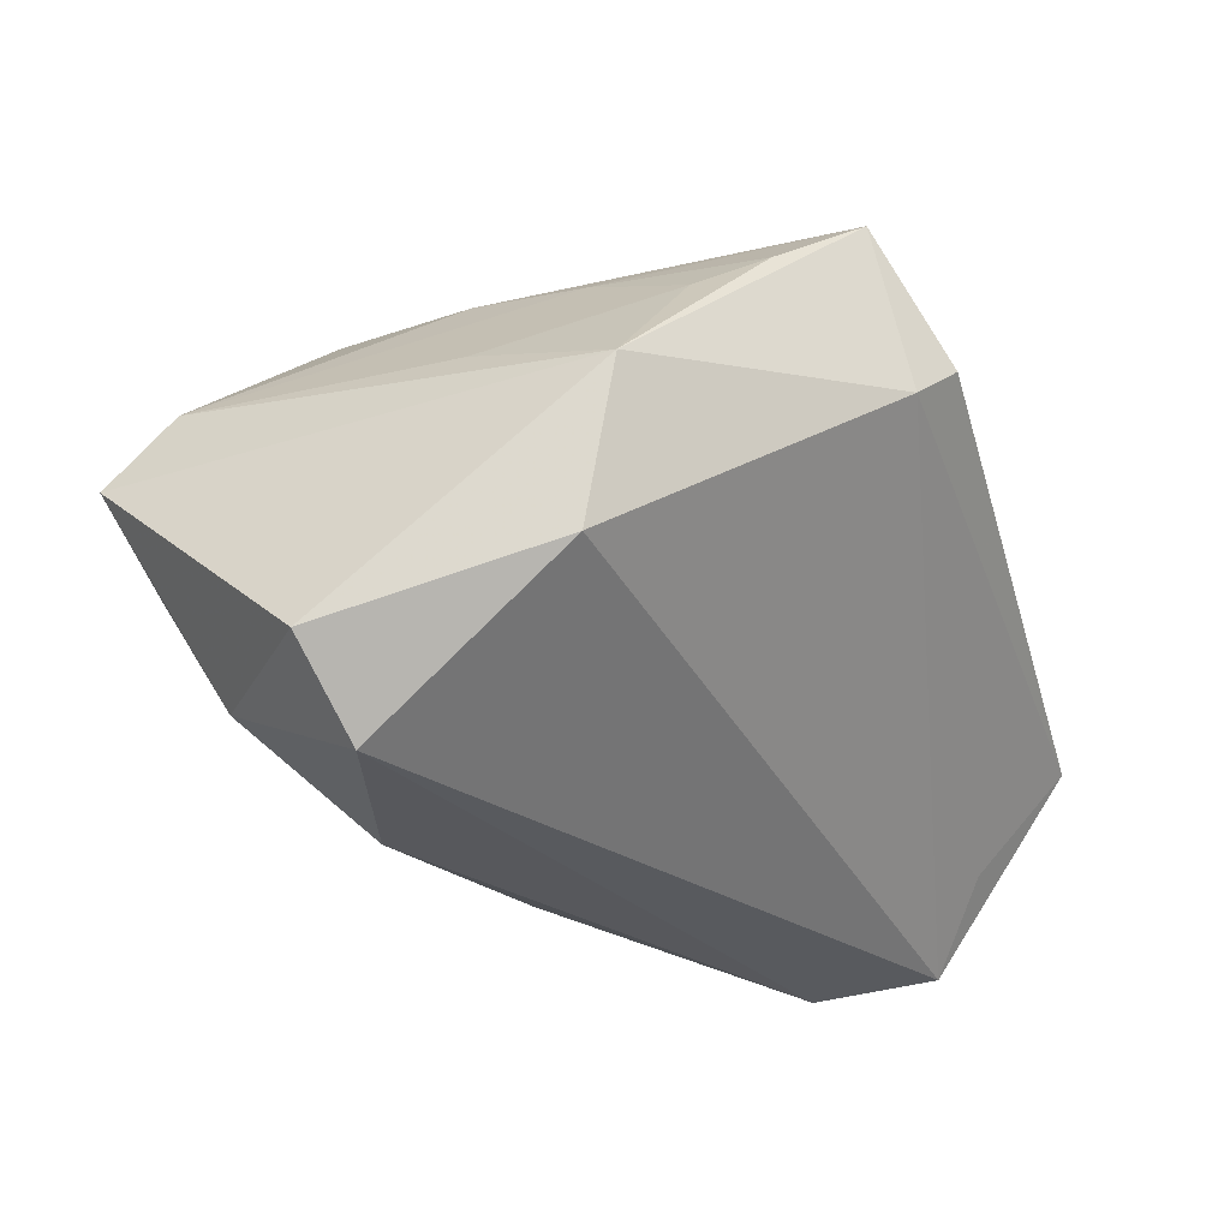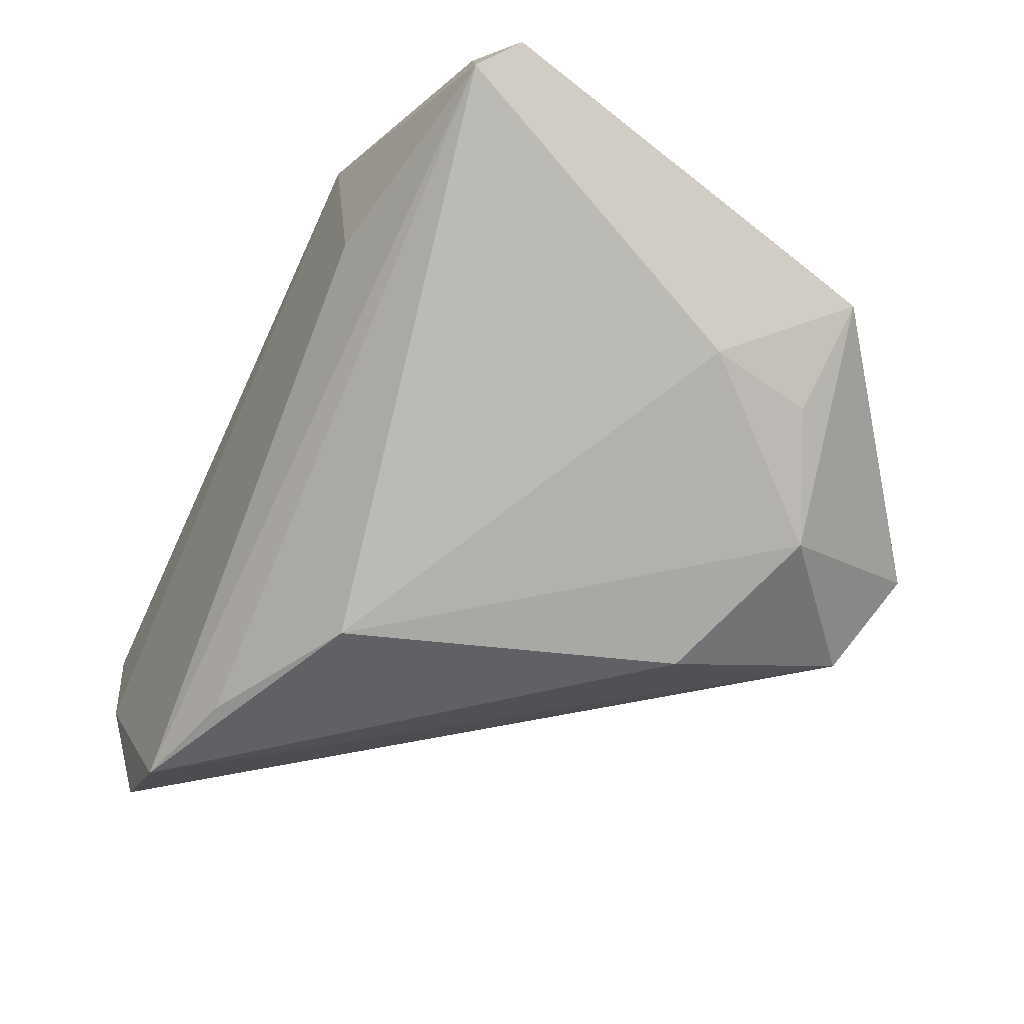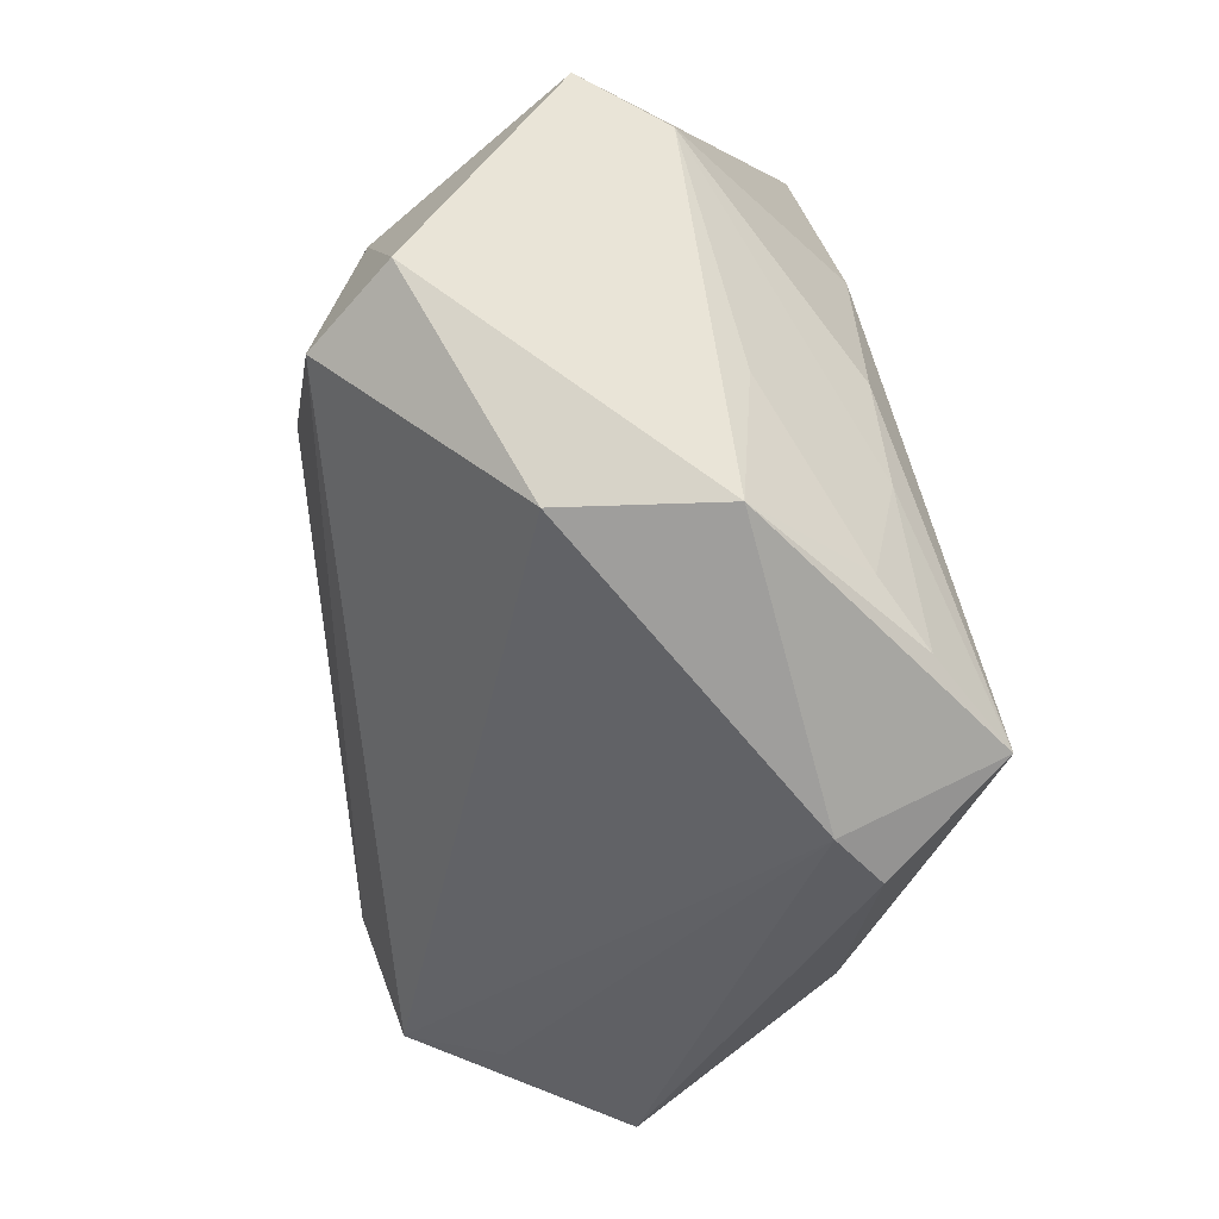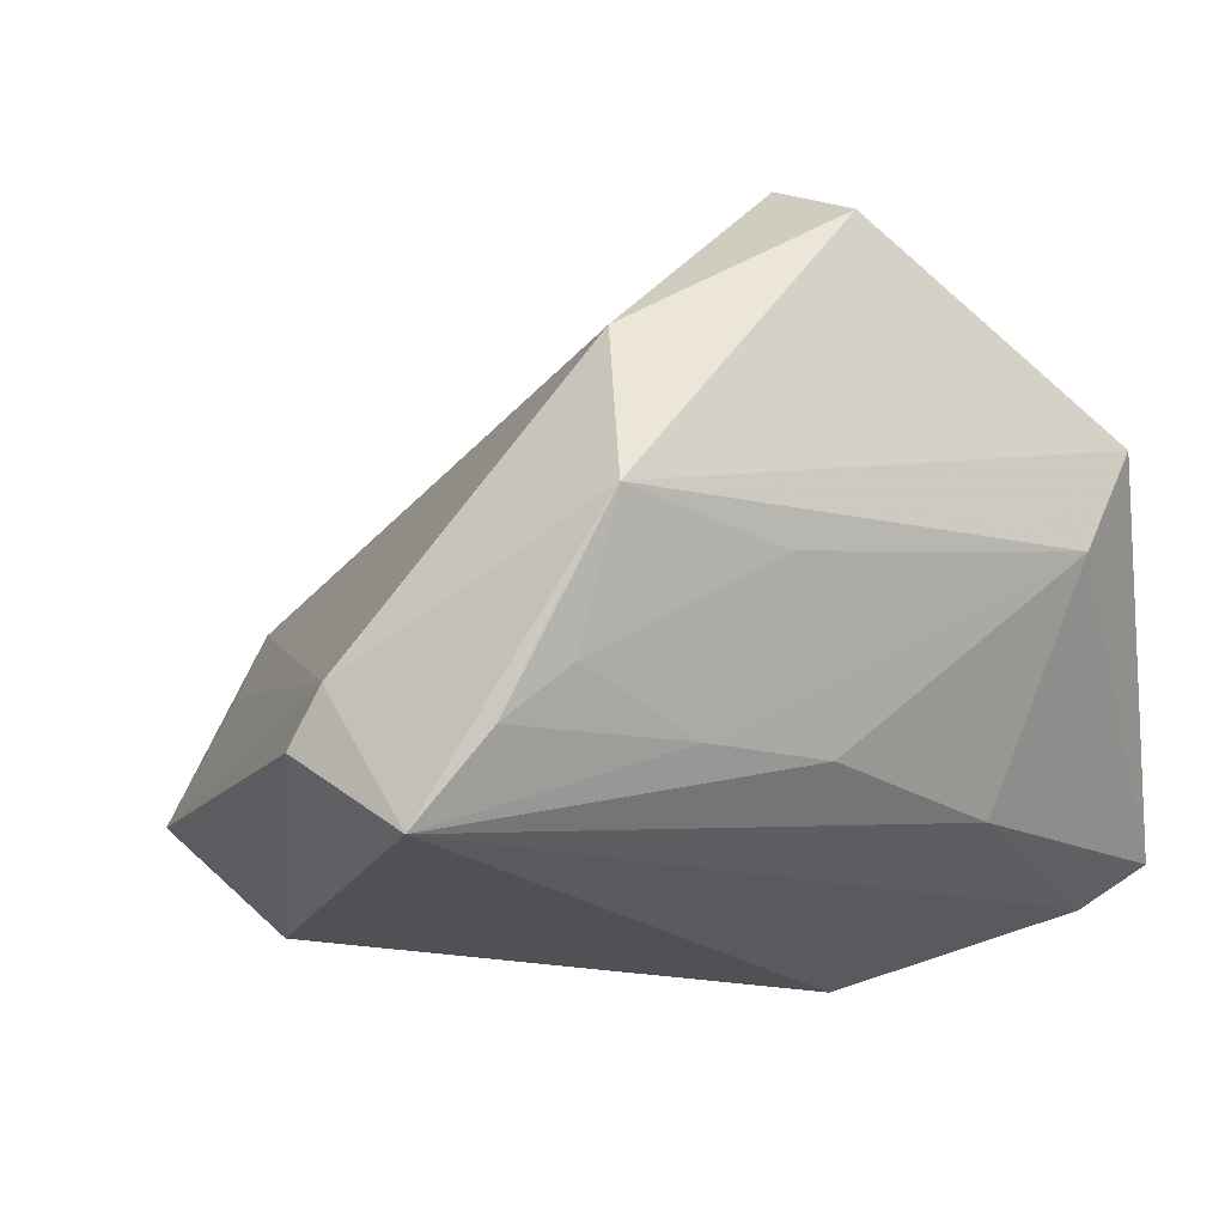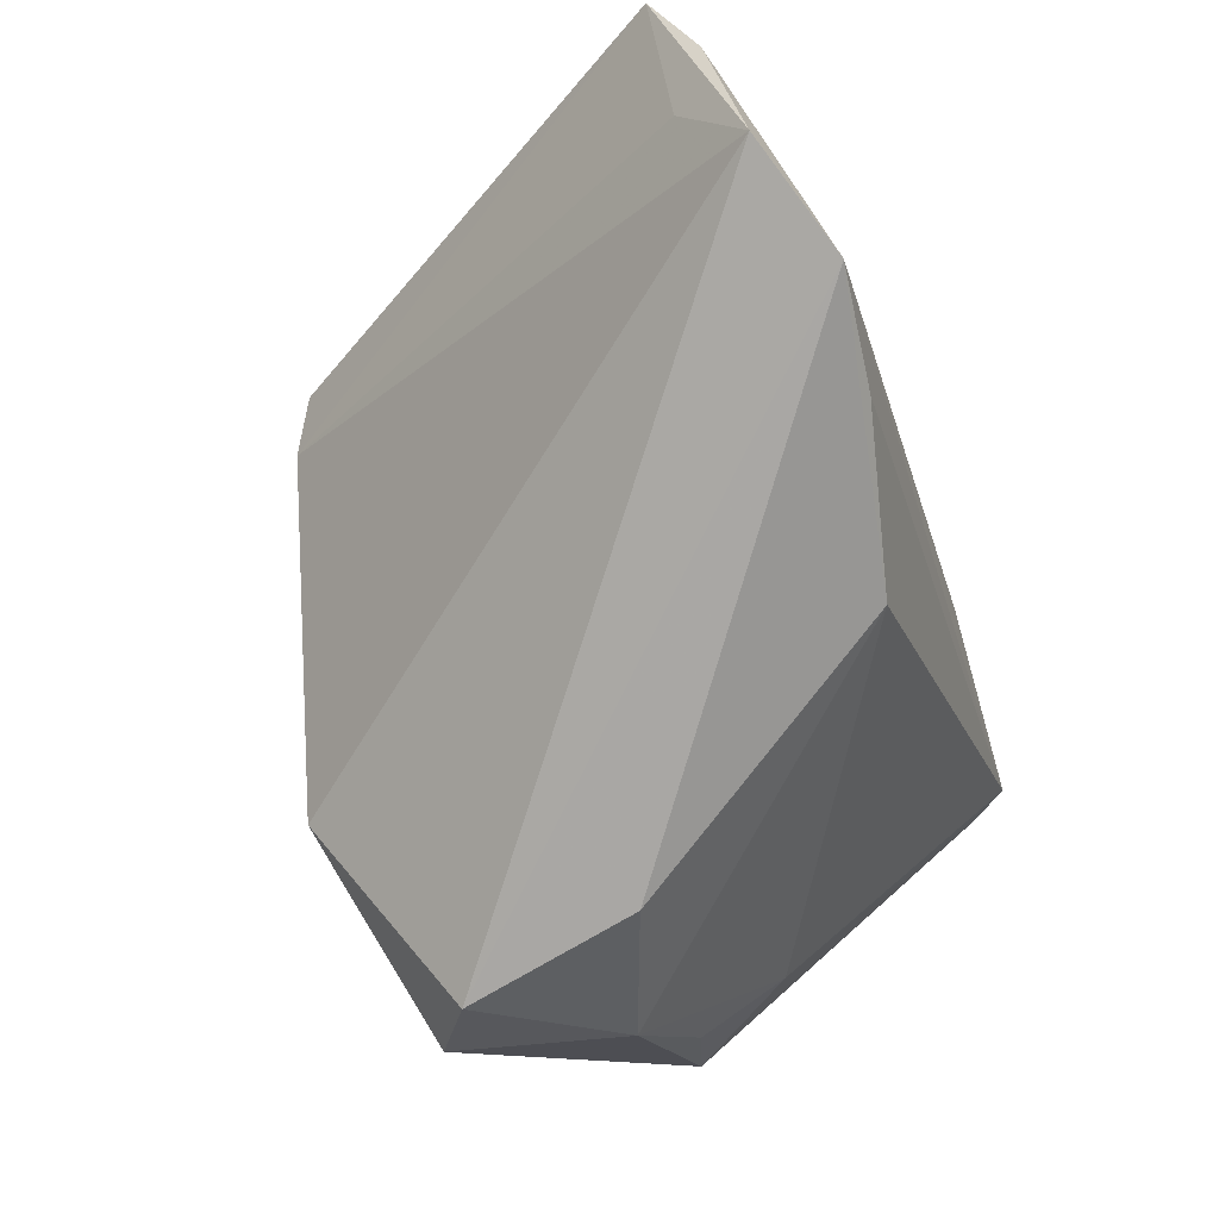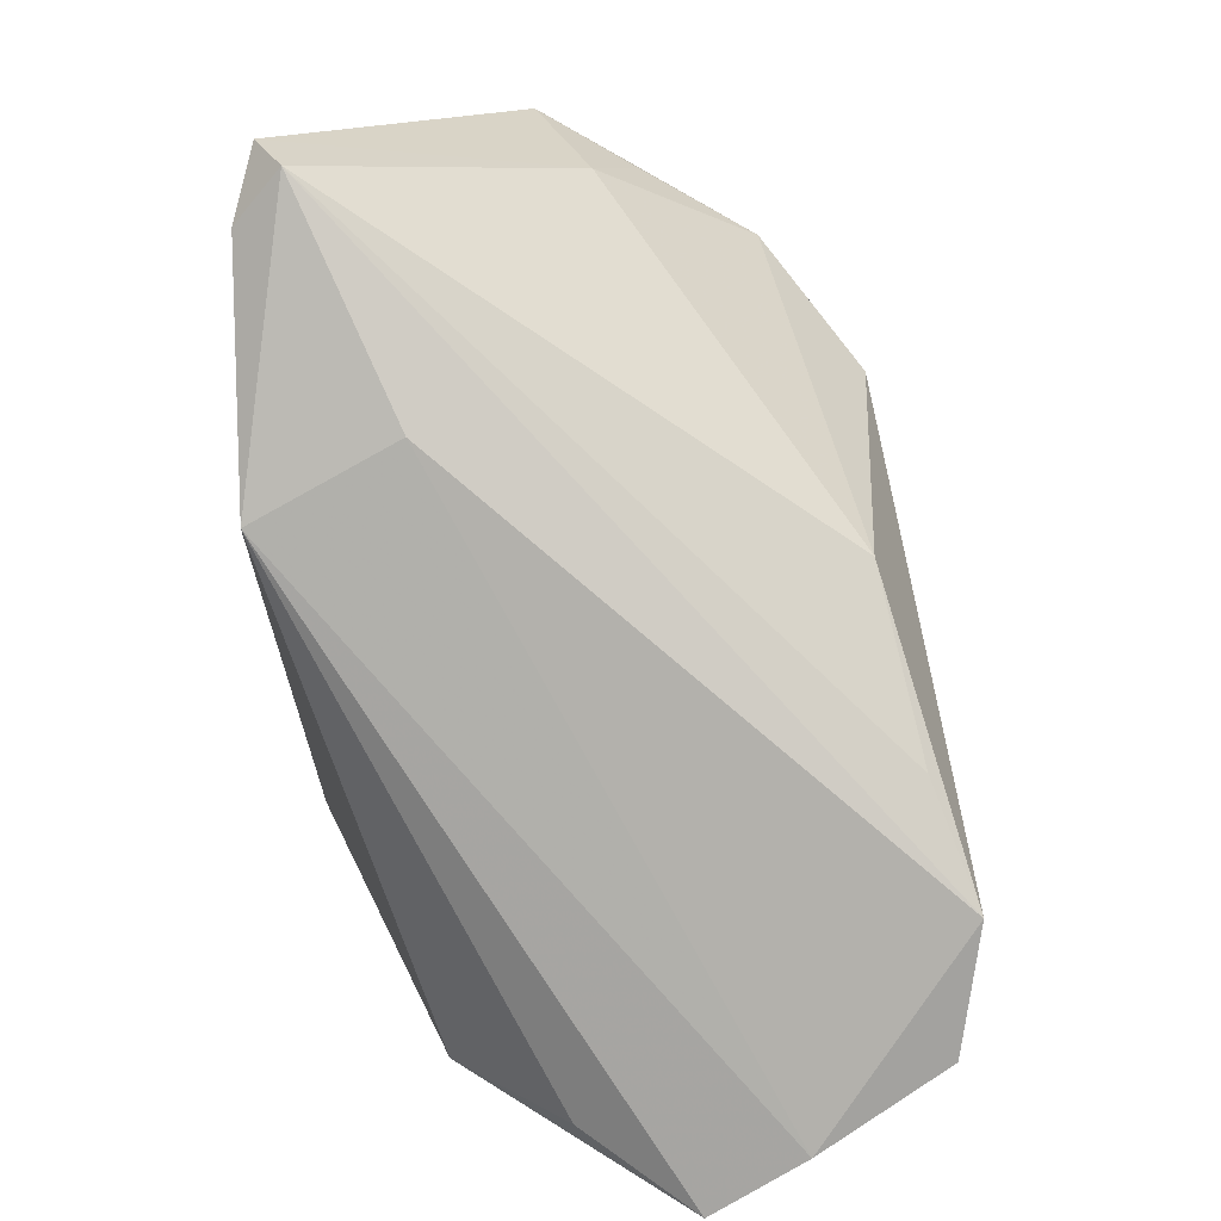
<metadata>
{"format":"obj","ext":"obj","renderer":"f3d","projection":"perspective","resolution":1024,"background":"white","views":[{"elev":-20.3,"azim":-177.2,"up":"+Z"},{"elev":-26.7,"azim":67.5,"up":"+Z"},{"elev":76.1,"azim":-101.5,"up":"+Y"},{"elev":56.2,"azim":-13.2,"up":"+Y"},{"elev":-79.4,"azim":-56.9,"up":"+Z"},{"elev":-76.7,"azim":92.0,"up":"+Y"}]}
</metadata>
<code>
v 0.02295 -0.02972 0.01481
v -0.02468 -0.03829 -0.03933
v -0.04039 0.02118 0.01662
v 0.0143 -0.02836 0.03146
v 0.04863 -0.02267 0.02599
v -0.0005446 0.02379 0.02639
v -0.01134 -0.03356 -0.03459
v 0.04359 0.02265 0.01261
v 0.04422 0.02114 -0.008644
v -0.01192 0.03433 0.02099
v -0.05618 -0.03635 -0.01151
v 0.008347 -0.02369 -0.03056
v -0.004837 0.04464 0.008742
v 0.04505 0.009819 -0.003665
v -0.04783 -0.03134 0.001382
v -0.04492 -0.0322 -0.02529
v 0.04273 -0.0208 0.03146
v 0.01276 0.01711 0.0276
v -0.04436 -0.02133 0.01436
v 0.01122 0.03428 0.01328
v 0.02084 0.03706 -0.03
v 0.05098 0.02497 0.002782
v 0.05098 -0.01772 0.02915
v 0.02115 0.01484 -0.03336
v -0.00148 0.04426 -0.01042
v -0.04916 -0.03831 -0.02226
v -0.03089 0.02684 0.03146
v -0.03562 0.0256 0.01219
v -0.03989 -0.03732 -0.03689
v 0.03586 0.02457 -0.02216
v -0.02051 0.03251 0.02494
v 0.02969 0.002328 0.03021
v 0.02652 0.04396 -0.01973
f 33 13 22
f 4 27 19
f 28 27 13
f 13 33 25
f 25 28 13
f 25 33 21
f 21 29 25
f 29 28 25
f 26 4 11
f 11 29 26
f 1 5 4
f 4 26 1
f 5 12 14
f 2 29 21
f 2 26 29
f 2 1 26
f 5 1 2
f 11 4 15
f 15 19 11
f 4 19 15
f 23 14 22
f 5 14 23
f 27 32 18
f 3 28 11
f 27 28 3
f 11 19 3
f 3 19 27
f 16 29 11
f 11 28 16
f 16 28 29
f 22 14 9
f 30 14 12
f 30 9 14
f 21 33 30
f 30 33 22
f 22 9 30
f 24 2 21
f 12 2 24
f 21 30 24
f 24 30 12
f 7 12 5
f 5 2 7
f 7 2 12
f 17 23 32
f 17 27 4
f 17 32 27
f 4 5 17
f 5 23 17
f 22 13 8
f 8 18 32
f 8 23 22
f 32 23 8
f 27 18 6
f 18 8 6
f 13 10 20
f 20 8 13
f 10 6 20
f 20 6 8
f 27 6 31
f 31 6 10
f 13 27 31
f 31 10 13

</code>
